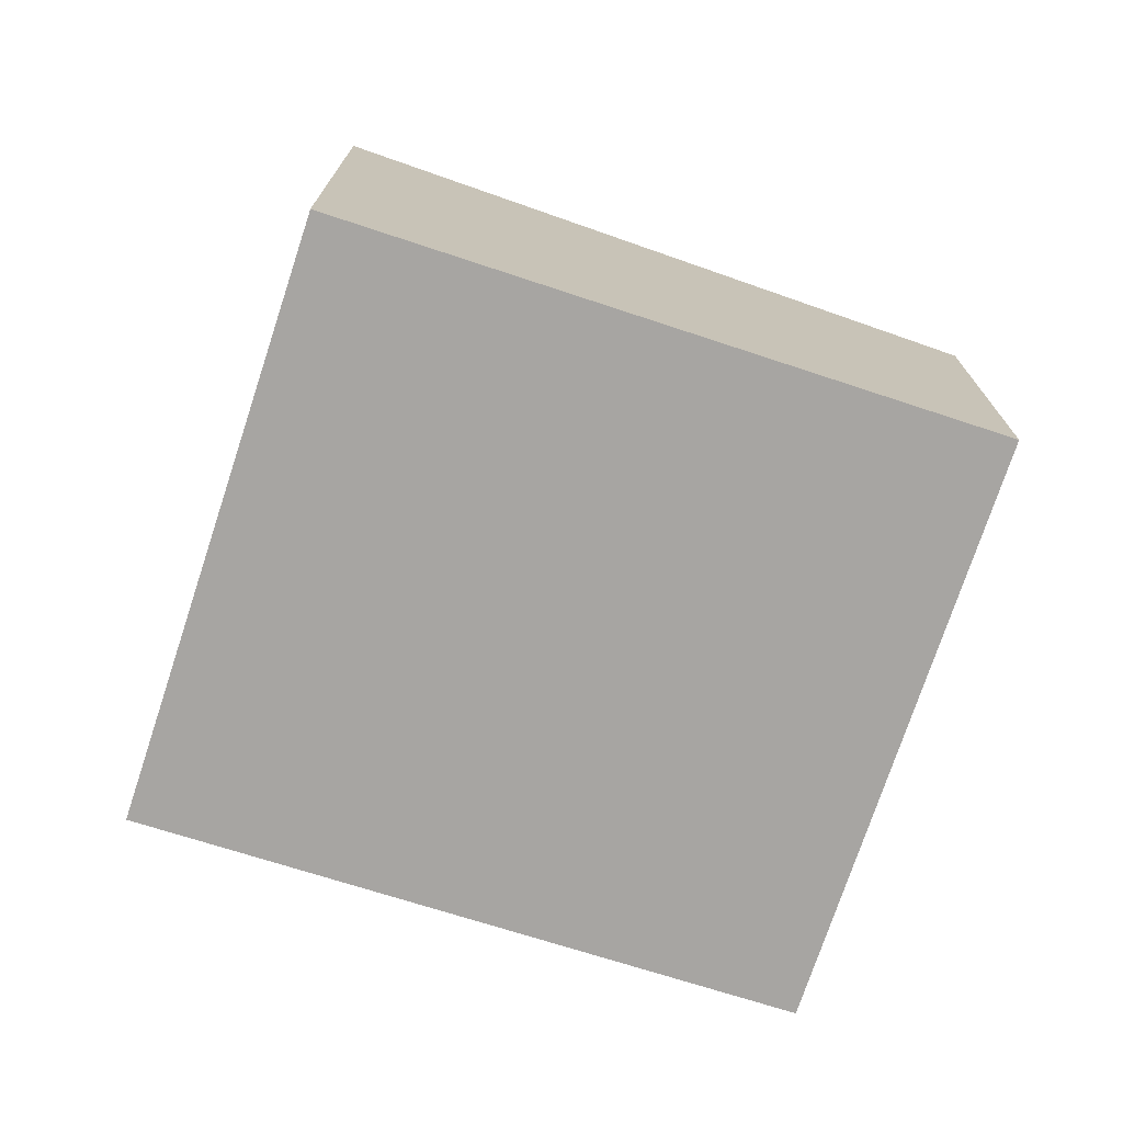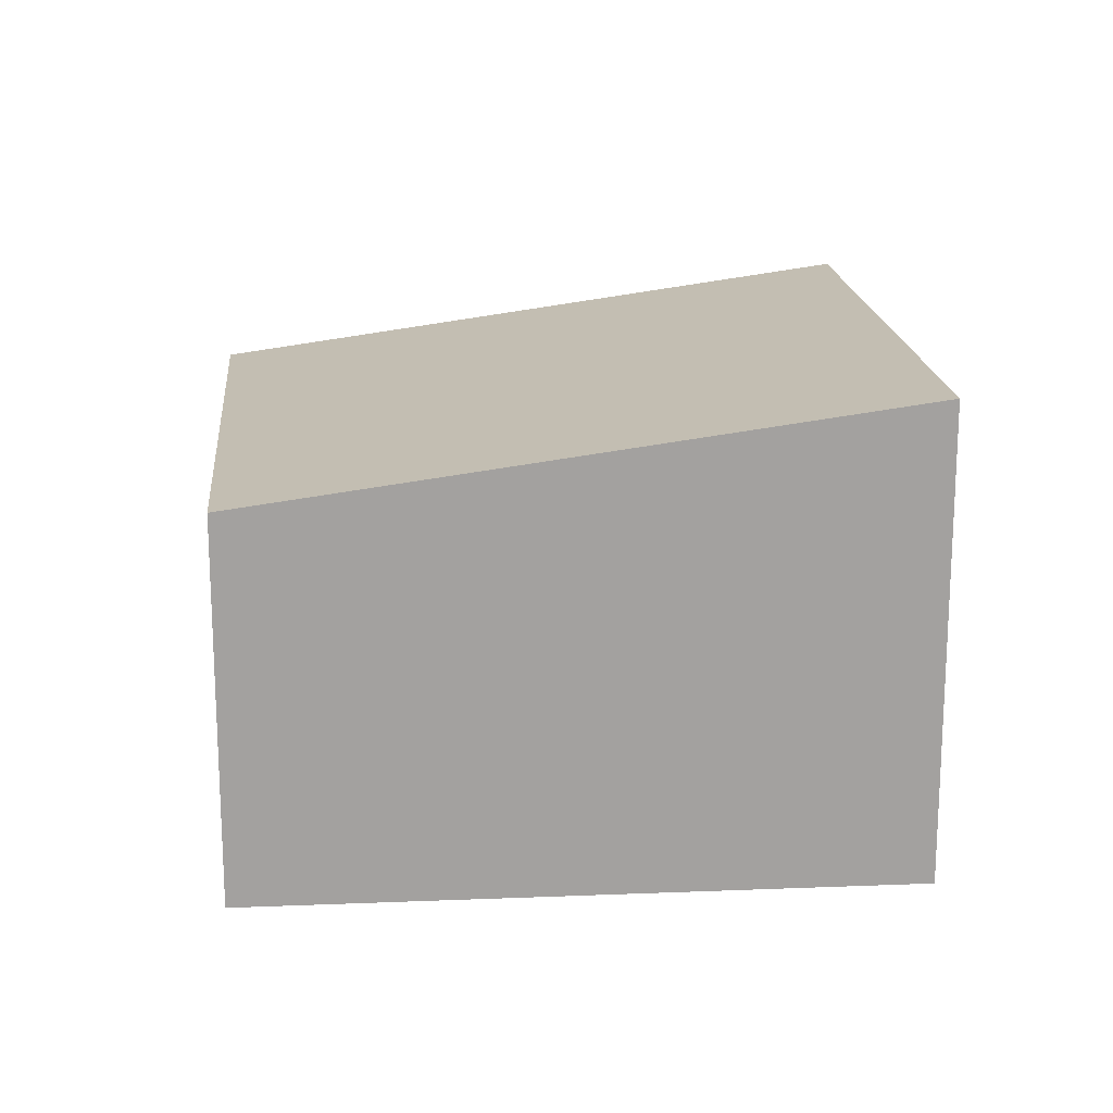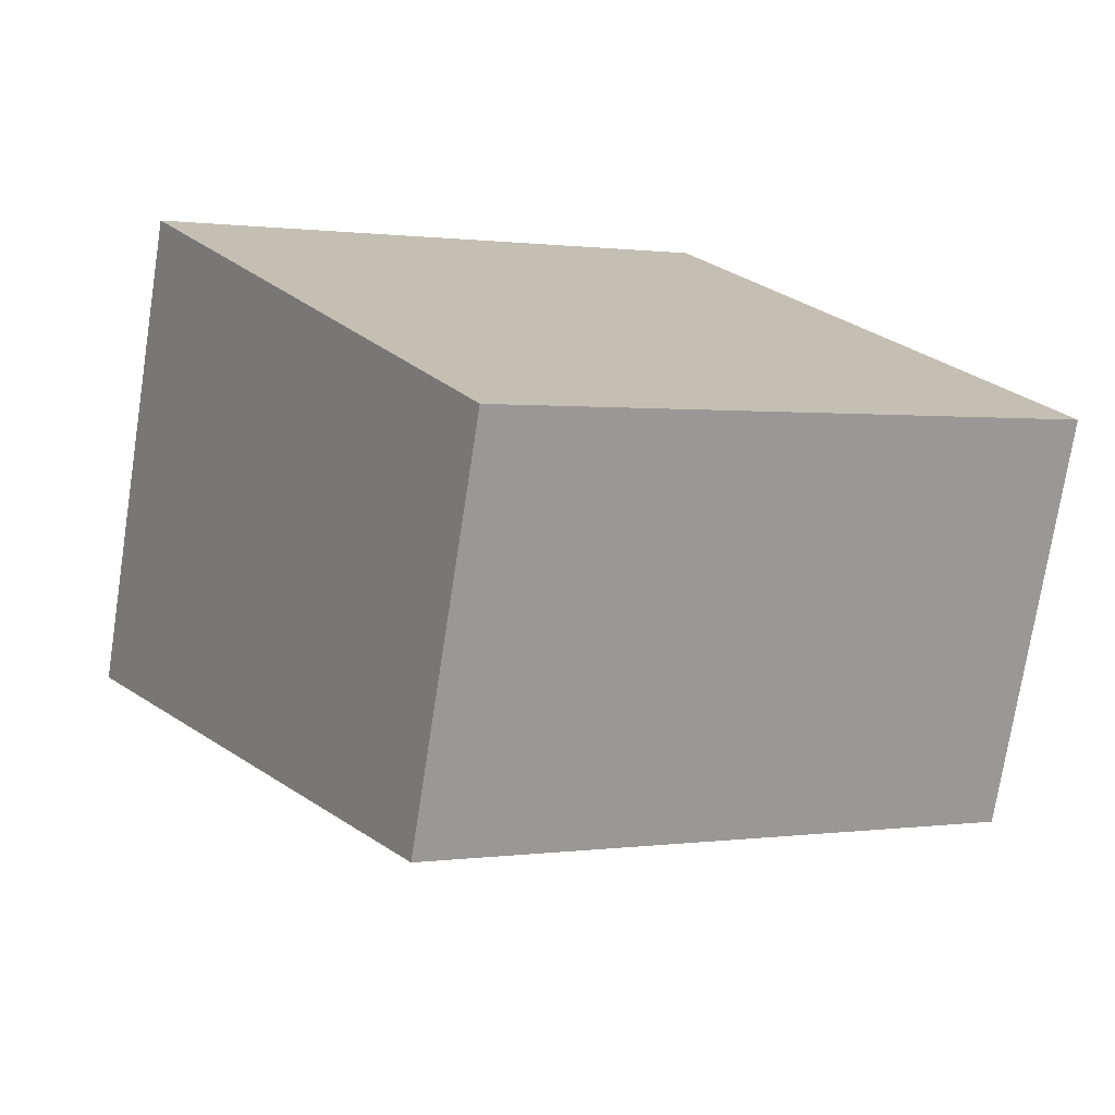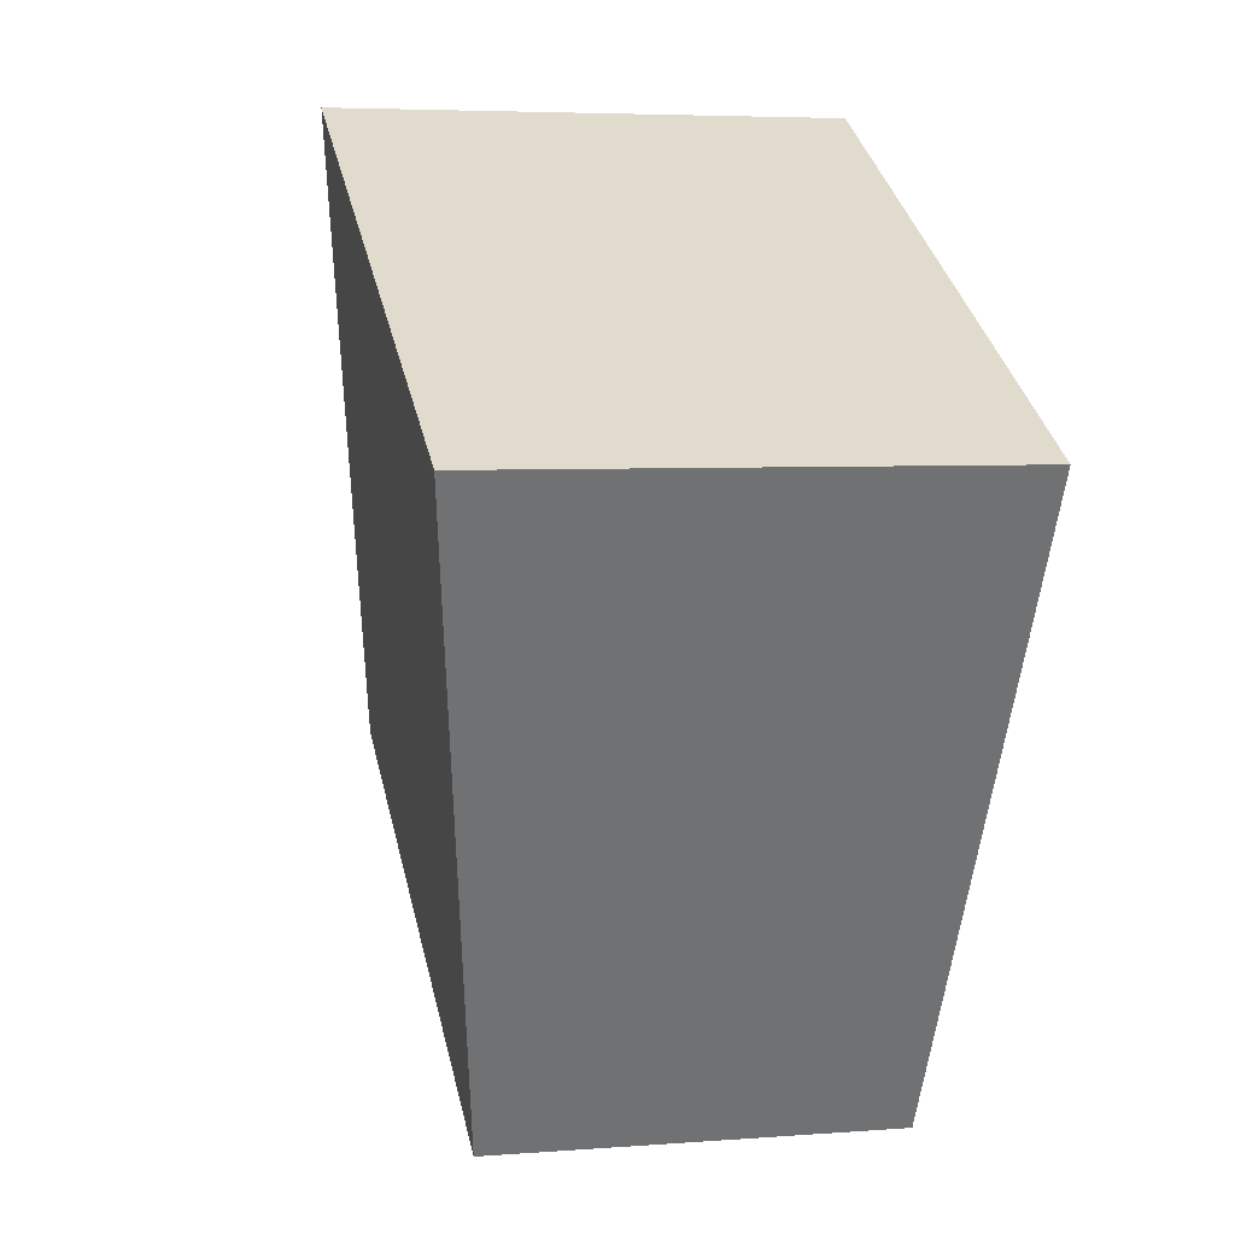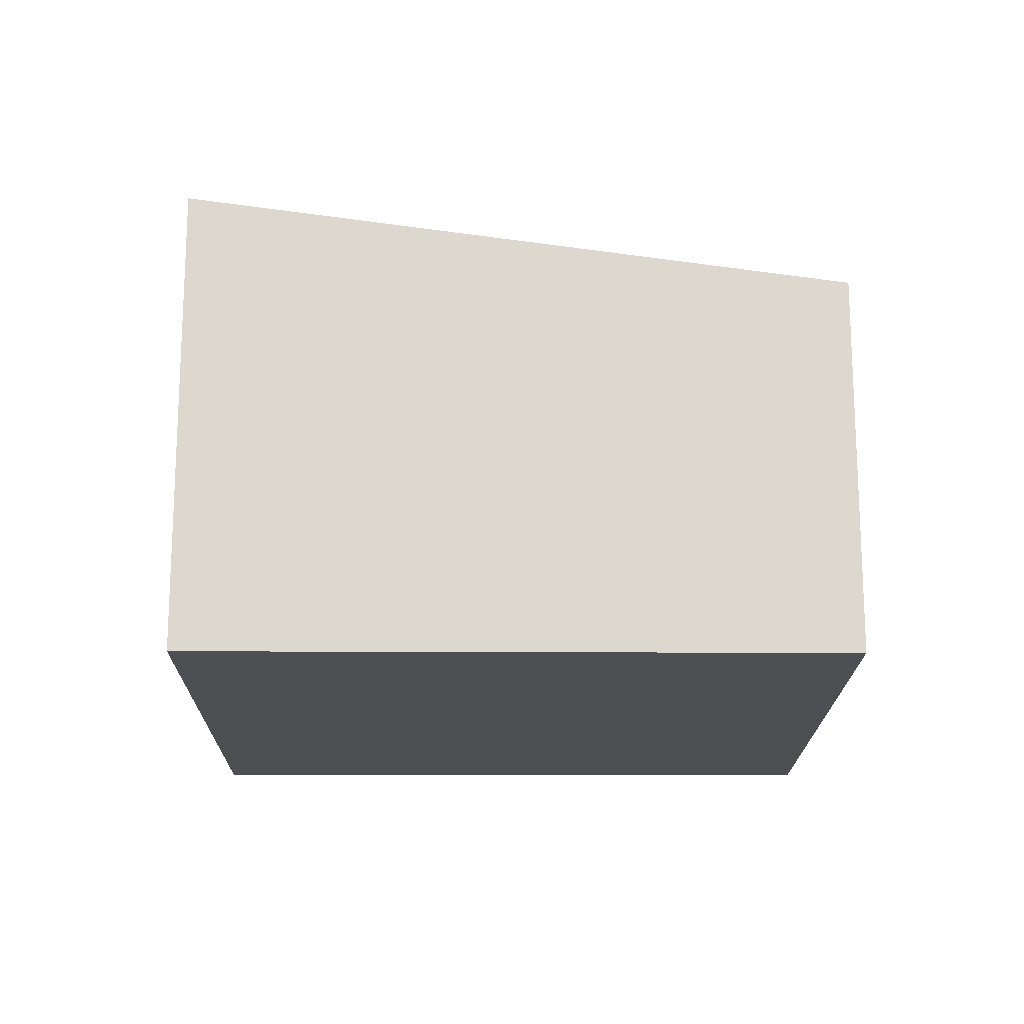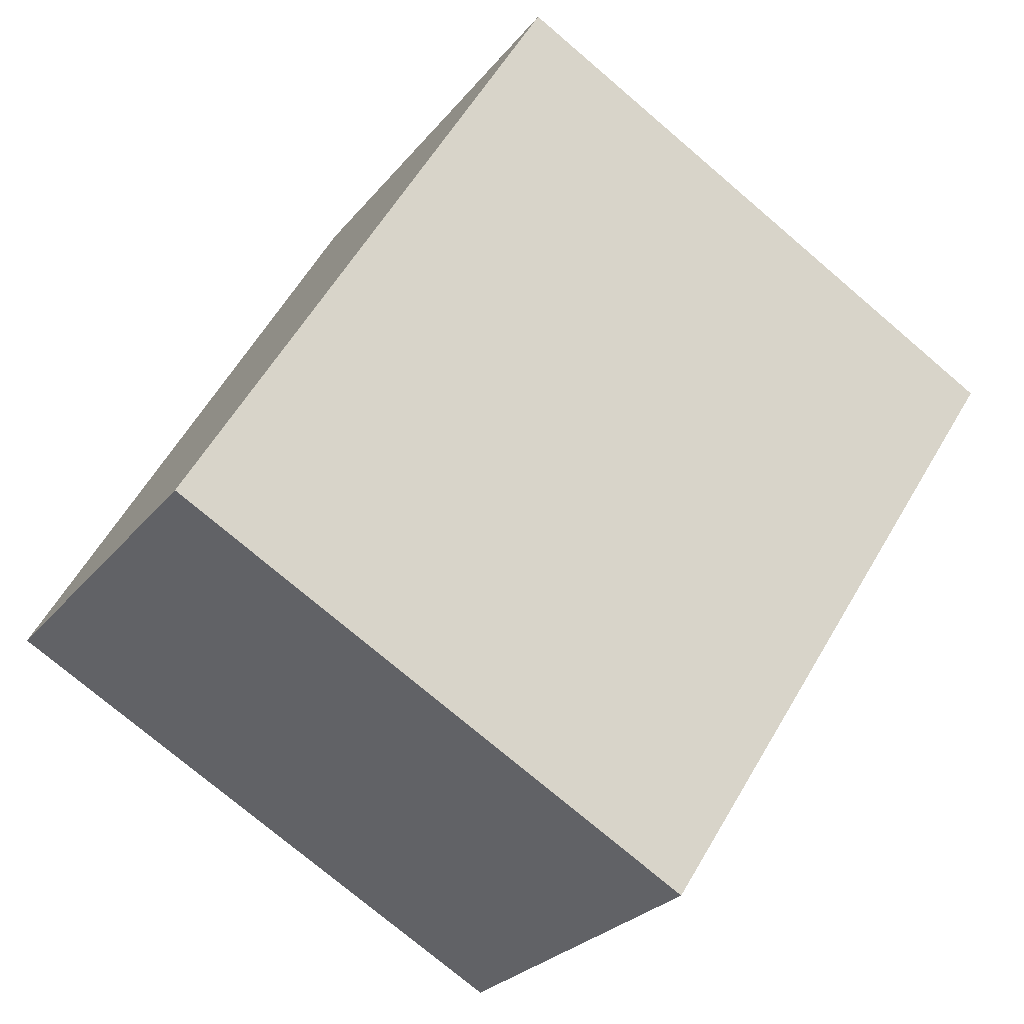
<metadata>
{"format":"obj","ext":"obj","renderer":"f3d","projection":"perspective","resolution":1024,"background":"white","views":[{"elev":-73.9,"azim":42.9,"up":"+Y"},{"elev":18.1,"azim":-124.1,"up":"+Y"},{"elev":-73.9,"azim":-8.8,"up":"+Z"},{"elev":5.0,"azim":-103.9,"up":"+Z"},{"elev":-17.7,"azim":60.5,"up":"+Y"},{"elev":-26.5,"azim":150.3,"up":"+Z"}]}
</metadata>
<code>
v  4.96 5.765 -8.729
v  7.986 7.12 4.402
v  12.83 5.766 -4.381
v  0 7.12 4.36e-16
v  12.83 2.683e-16 -4.381
v  4.96 5.345e-16 -8.729
v  0 0 0
v  7.986 -2.695e-16 4.402
g defaultobject
f 1 2 3
f 2 1 4
f 5 1 3
f 1 5 6
f 1 7 4
f 7 1 6
f 7 2 4
f 2 7 8
f 8 3 2
f 3 8 5
f 5 7 6
f 7 5 8

</code>
